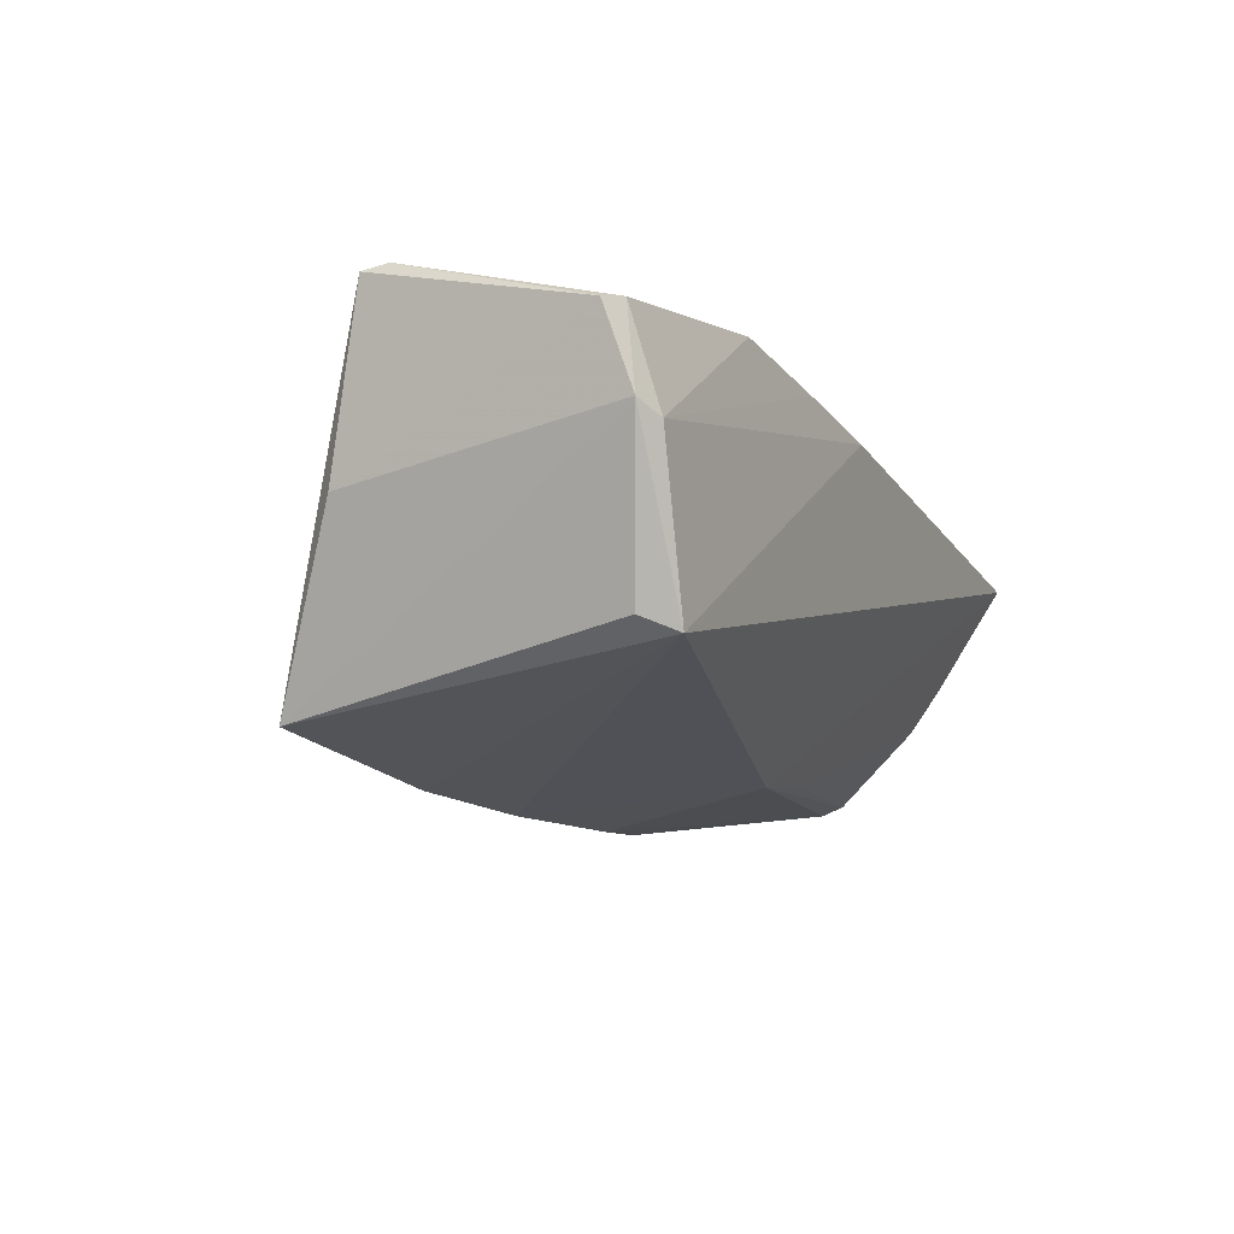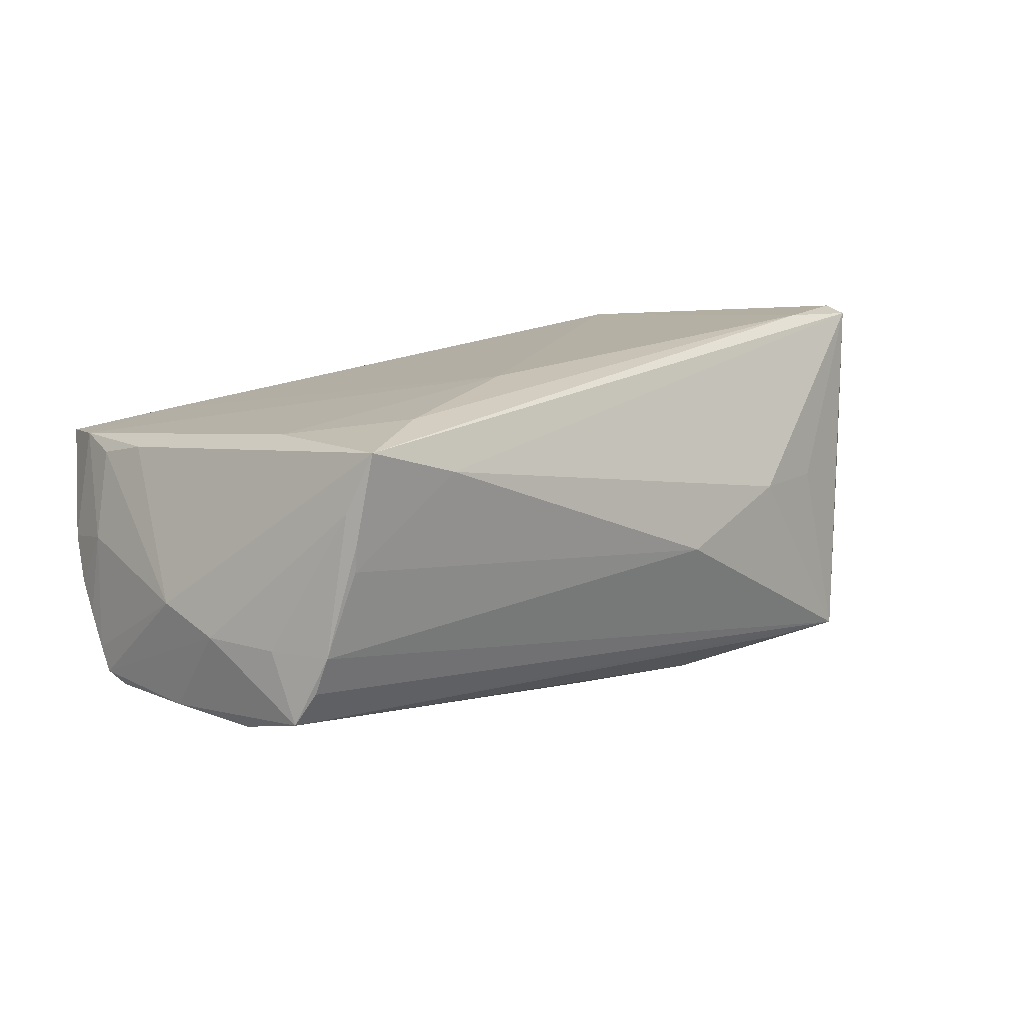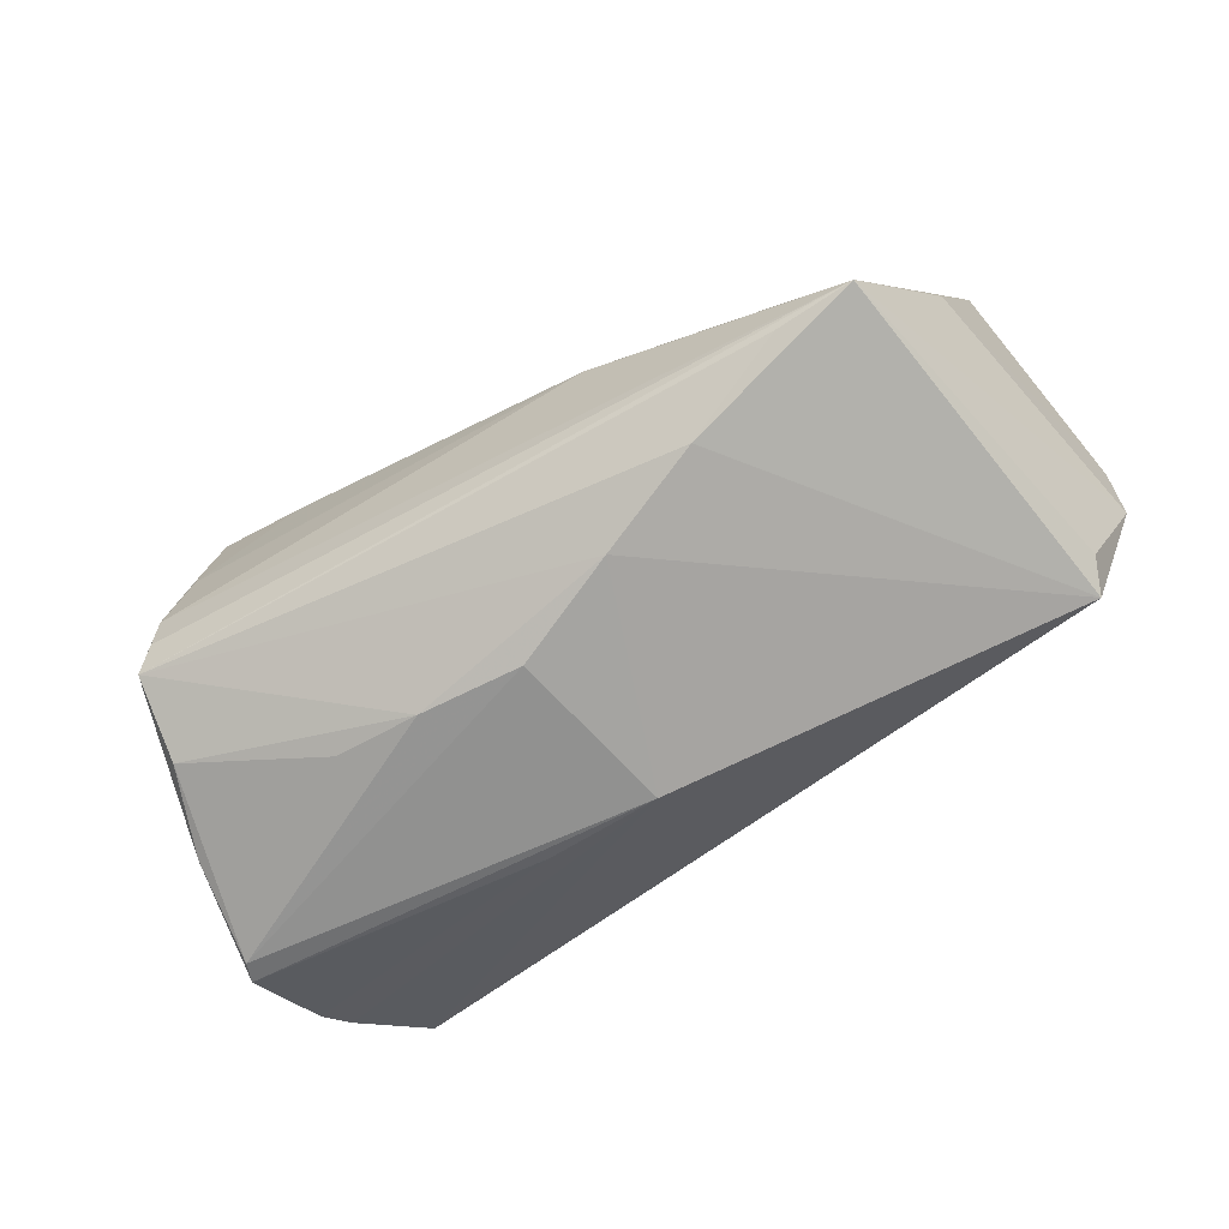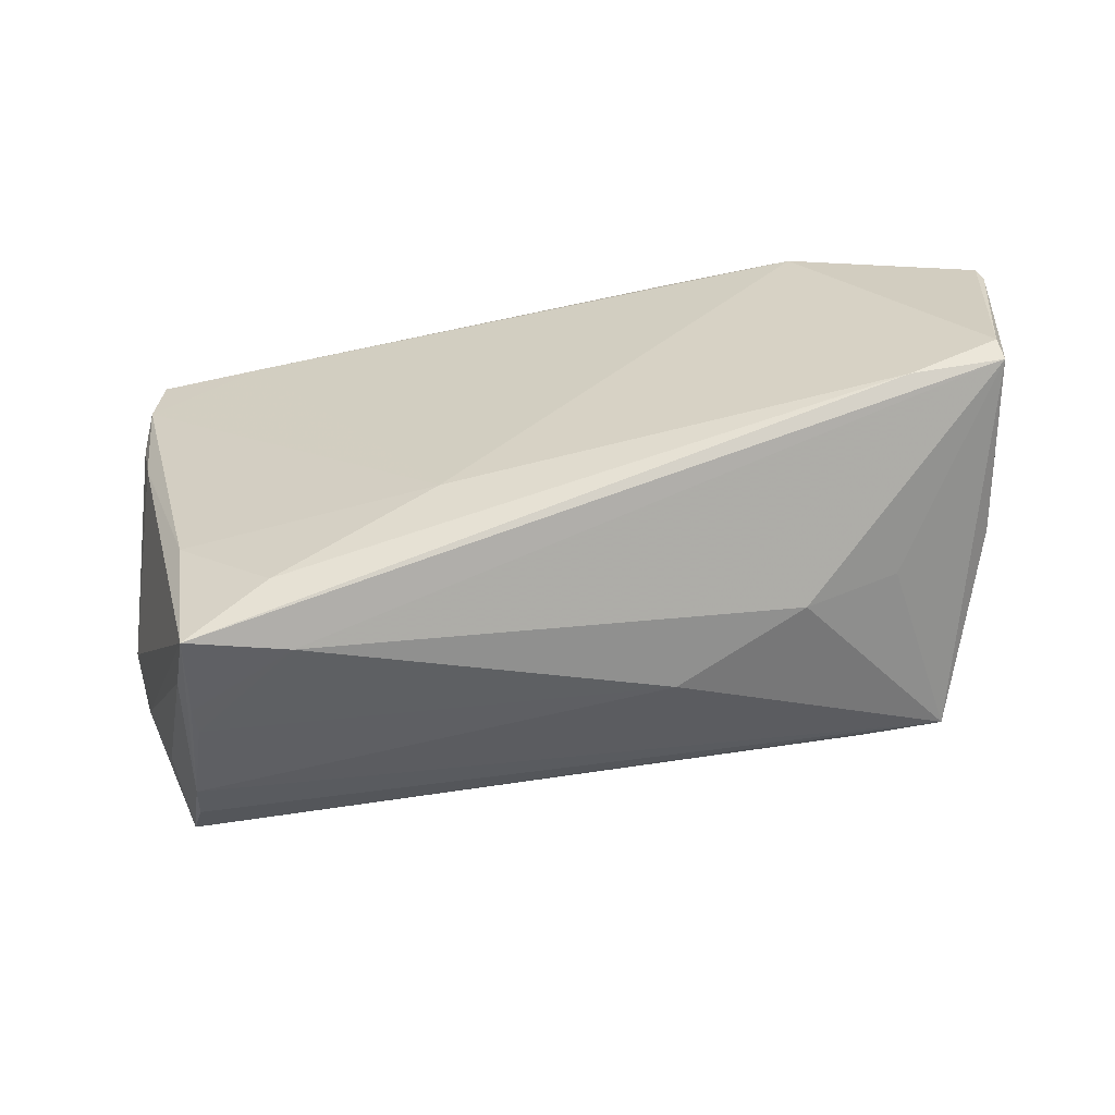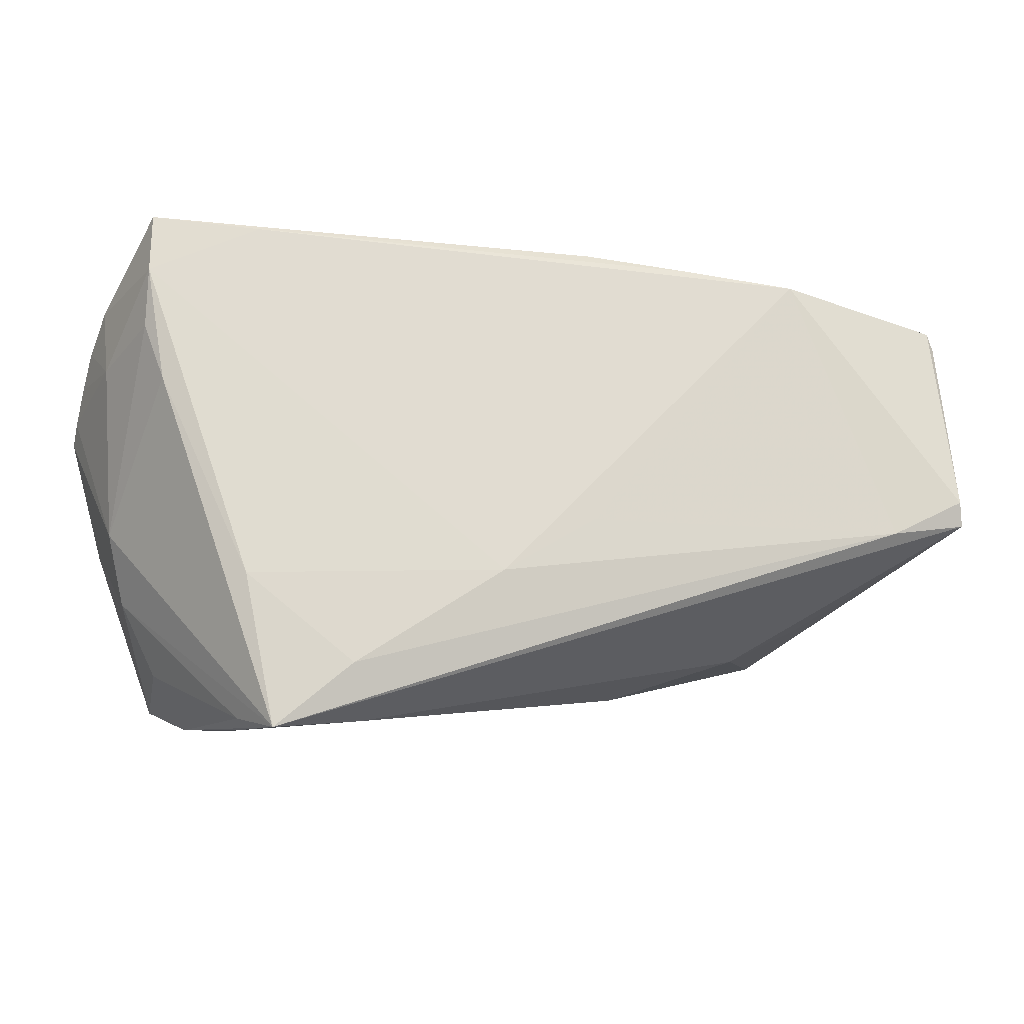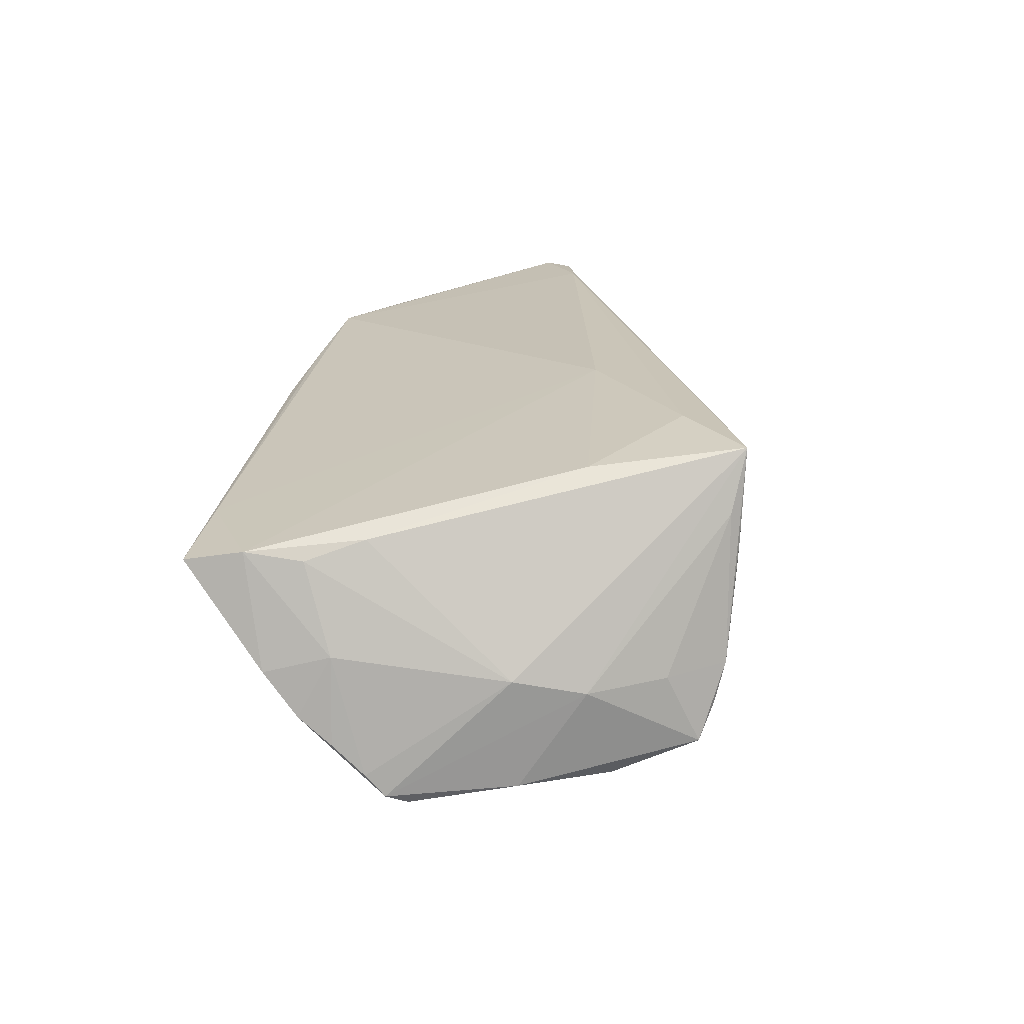
<metadata>
{"format":"obj","ext":"obj","renderer":"f3d","projection":"perspective","resolution":1024,"background":"white","views":[{"elev":-13.9,"azim":114.1,"up":"+Z"},{"elev":19.0,"azim":-30.6,"up":"+Z"},{"elev":-78.2,"azim":36.0,"up":"+Z"},{"elev":-48.6,"azim":10.6,"up":"+Y"},{"elev":-11.1,"azim":-19.2,"up":"+Y"},{"elev":20.3,"azim":-83.2,"up":"+Z"}]}
</metadata>
<code>
v 0.05749 0.02669 0.01536
v 0.03055 -0.02013 0.004448
v -0.04022 -0.03225 0.01265
v -0.04406 -0.0312 -0.001648
v -0.009372 -0.01238 0.02426
v -0.05417 -0.007246 -0.01459
v -0.05795 0.01444 -0.008629
v 0.006121 -0.009968 -0.02415
v -0.03811 -0.03268 0.02357
v 0.005453 0.03268 0.01548
v -0.04134 -0.01402 0.02152
v -0.05822 0.01052 -0.01222
v -0.05484 -0.006536 -0.0007222
v -0.05256 0.03268 0.01194
v 0.05665 0.0005857 0.02351
v 0.05368 0.02878 0.004218
v -0.0473 -0.02835 -0.01072
v -0.05664 0.02271 -0.000216
v -0.05256 -0.01515 -0.002835
v 0.05715 -0.002608 0.0229
v 0.04734 0.02812 -0.01511
v 0.03402 0.03007 0.0189
v -0.0204 0.01547 -0.01839
v -0.03909 0.03221 0.01314
v -0.03226 -0.00865 -0.02038
v 0.04965 0.02405 -0.01336
v -0.05753 0.01849 -0.005378
v -0.04095 -0.03111 0.01614
v -0.04517 -0.03001 -0.006456
v 0.05306 -0.007952 0.001707
v -0.005884 0.01638 -0.02078
v 0.03485 -0.01854 -0.01985
v 0.003007 -0.005073 0.02345
v -0.04936 -0.01803 -0.01456
v -0.05638 0.01456 0.001995
v -0.05692 0.005652 -0.0161
v -0.02147 -0.007471 -0.02278
v -0.0582 0.008131 -0.01484
v 0.05822 0.02431 0.01553
v 0.0189 0.03149 0.01718
v 0.04479 -0.018 -0.01994
v -0.0285 -0.0247 0.02426
v -0.05319 0.01807 0.0126
v 0.05675 0.02725 0.005685
v -0.05113 0.01101 0.01487
v -0.05306 0.02529 0.01341
v -0.008428 -0.005337 -0.02426
v -0.04829 -0.02434 -0.002223
v -0.04043 -0.03205 0.009007
v 0.04157 -0.01496 0.003111
v 0.01414 -0.02563 -0.0002938
v 0.02061 -0.01427 -0.02314
v 0.04608 -0.004468 0.02426
v -0.02653 -0.03129 0.01903
f 14 21 31
f 45 13 9
f 9 13 19
f 19 6 17
f 19 13 38
f 38 6 19
f 11 45 9
f 42 11 9
f 5 11 42
f 22 1 16
f 21 16 44
f 44 1 39
f 16 1 44
f 34 37 17
f 17 6 34
f 23 31 38
f 38 27 23
f 14 31 18
f 31 23 18
f 18 23 27
f 38 13 12
f 12 27 38
f 37 47 8
f 52 17 8
f 17 37 8
f 8 21 52
f 8 31 21
f 8 47 31
f 36 47 37
f 38 31 36
f 31 47 36
f 36 6 38
f 36 34 6
f 29 4 17
f 48 19 17
f 17 4 48
f 32 17 52
f 46 11 5
f 45 11 46
f 14 18 46
f 10 21 14
f 10 16 21
f 5 42 53
f 9 20 53
f 53 42 9
f 27 12 7
f 37 34 25
f 25 36 37
f 34 36 25
f 28 4 9
f 28 48 4
f 9 19 28
f 19 48 28
f 52 21 41
f 41 32 52
f 4 29 41
f 41 29 17
f 17 32 41
f 5 22 24
f 24 46 5
f 14 46 24
f 24 10 14
f 35 46 18
f 35 18 27
f 27 7 35
f 35 12 13
f 35 7 12
f 40 22 16
f 16 10 40
f 40 24 22
f 10 24 40
f 15 53 20
f 22 53 15
f 15 20 39
f 1 22 15
f 39 1 15
f 33 22 5
f 5 53 33
f 33 53 22
f 9 4 3
f 4 49 3
f 26 41 21
f 21 44 26
f 44 41 26
f 30 41 44
f 20 41 30
f 39 20 30
f 30 44 39
f 9 3 54
f 54 3 49
f 54 20 9
f 54 2 20
f 51 49 4
f 4 41 51
f 51 54 49
f 41 2 51
f 2 54 51
f 45 46 43
f 46 35 43
f 13 45 43
f 43 35 13
f 50 41 20
f 20 2 50
f 50 2 41

</code>
